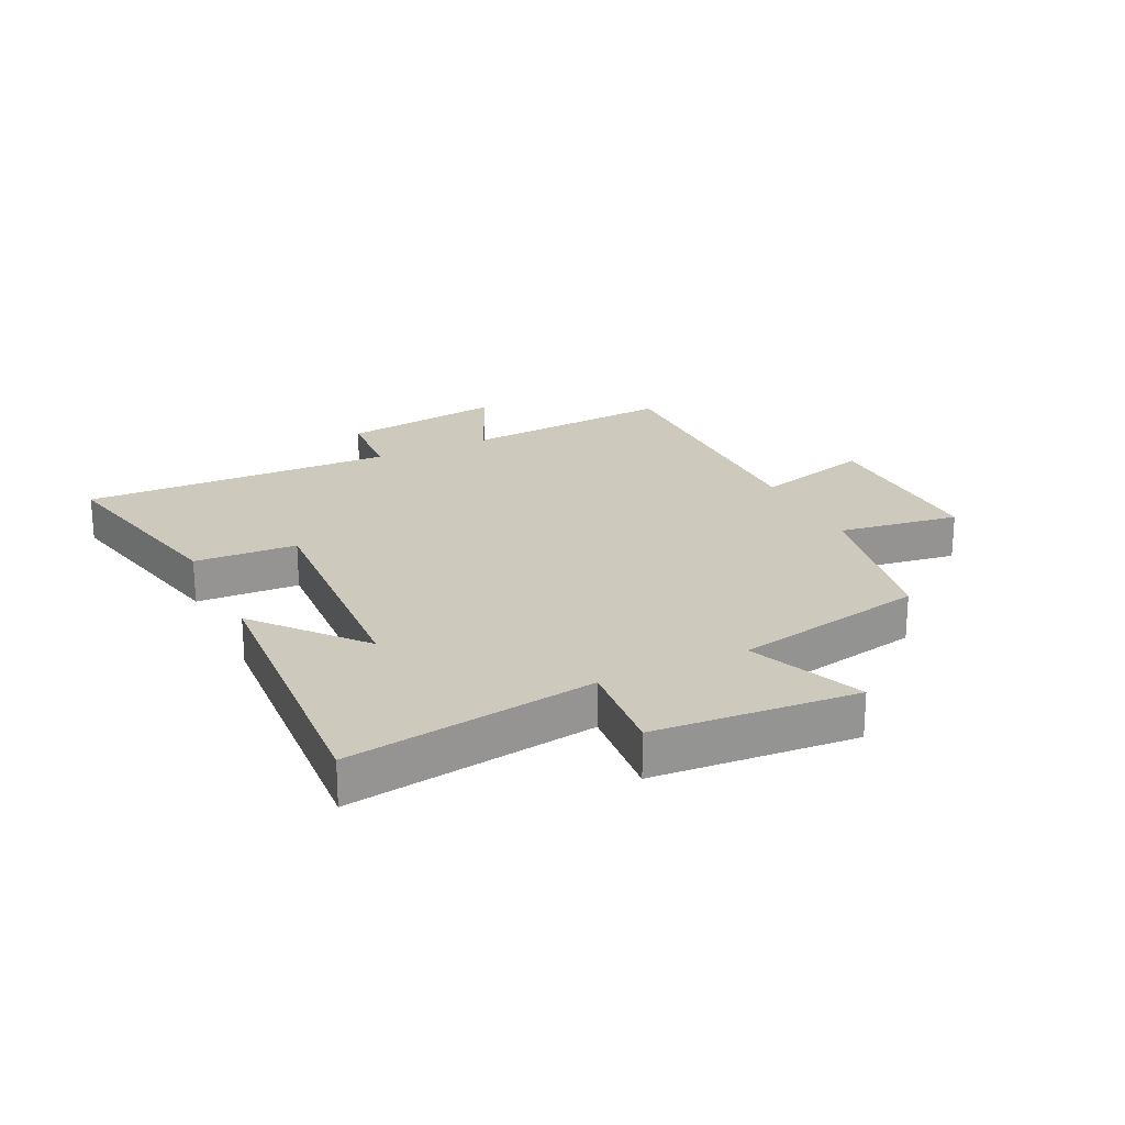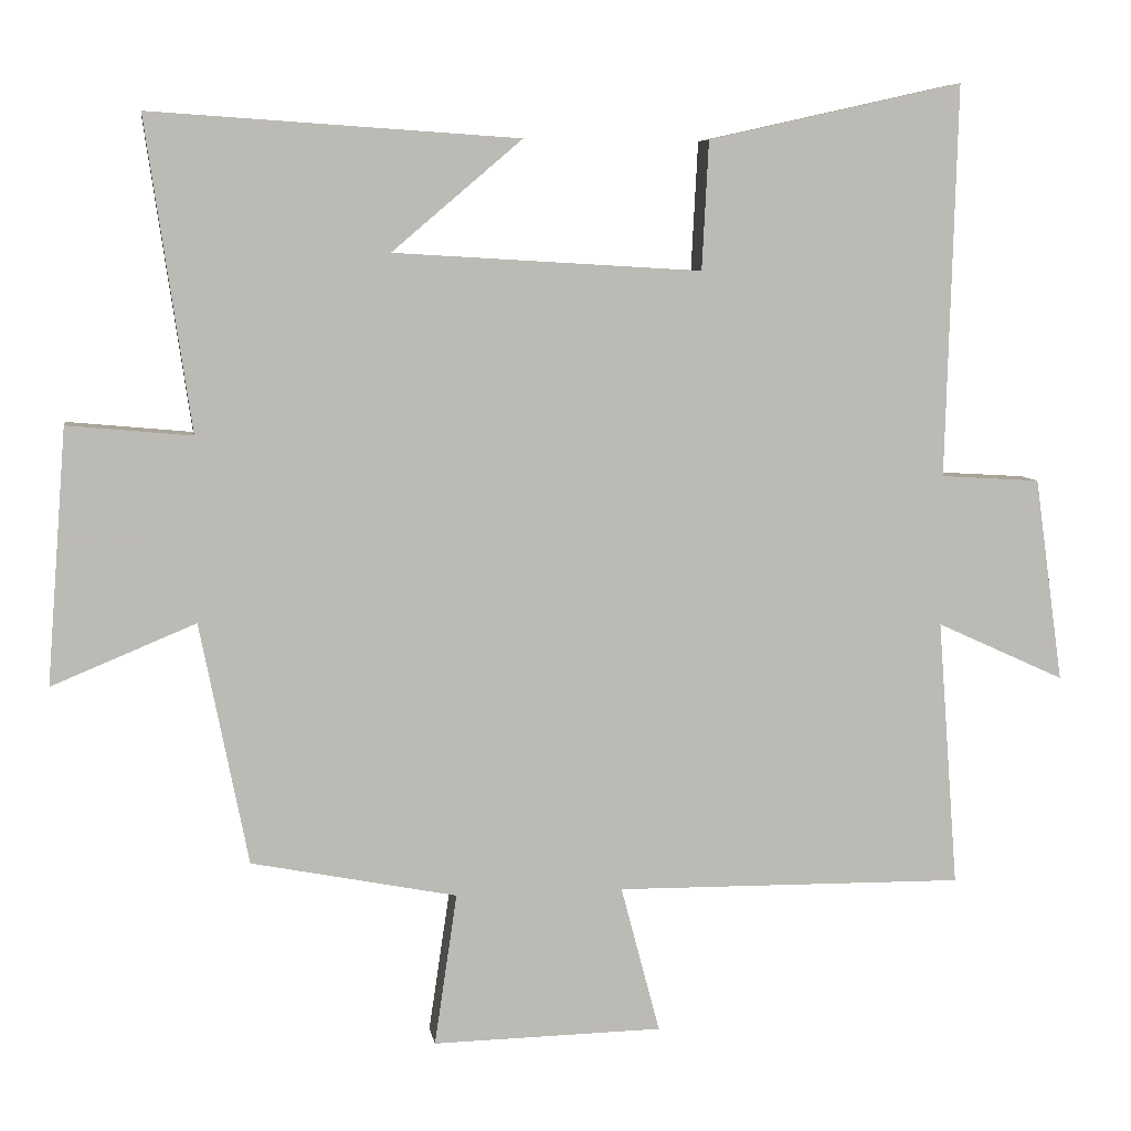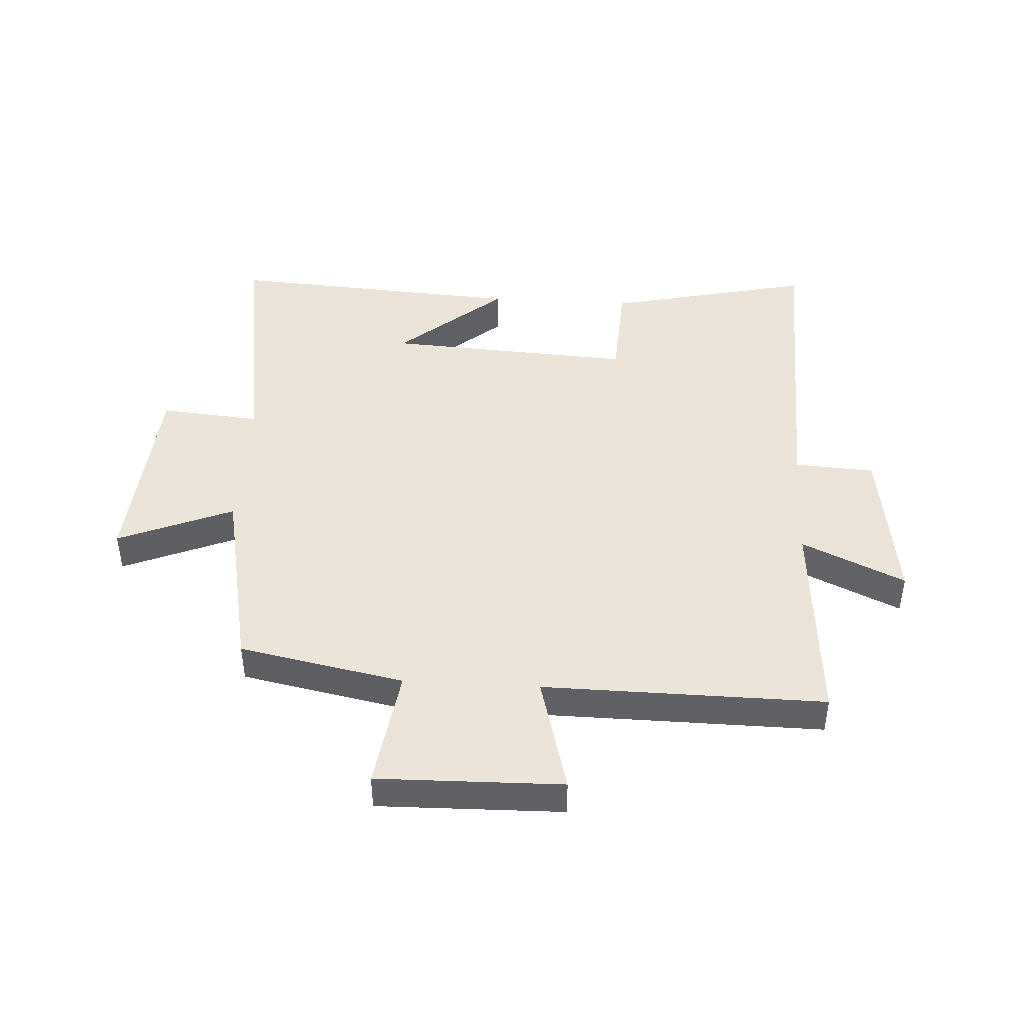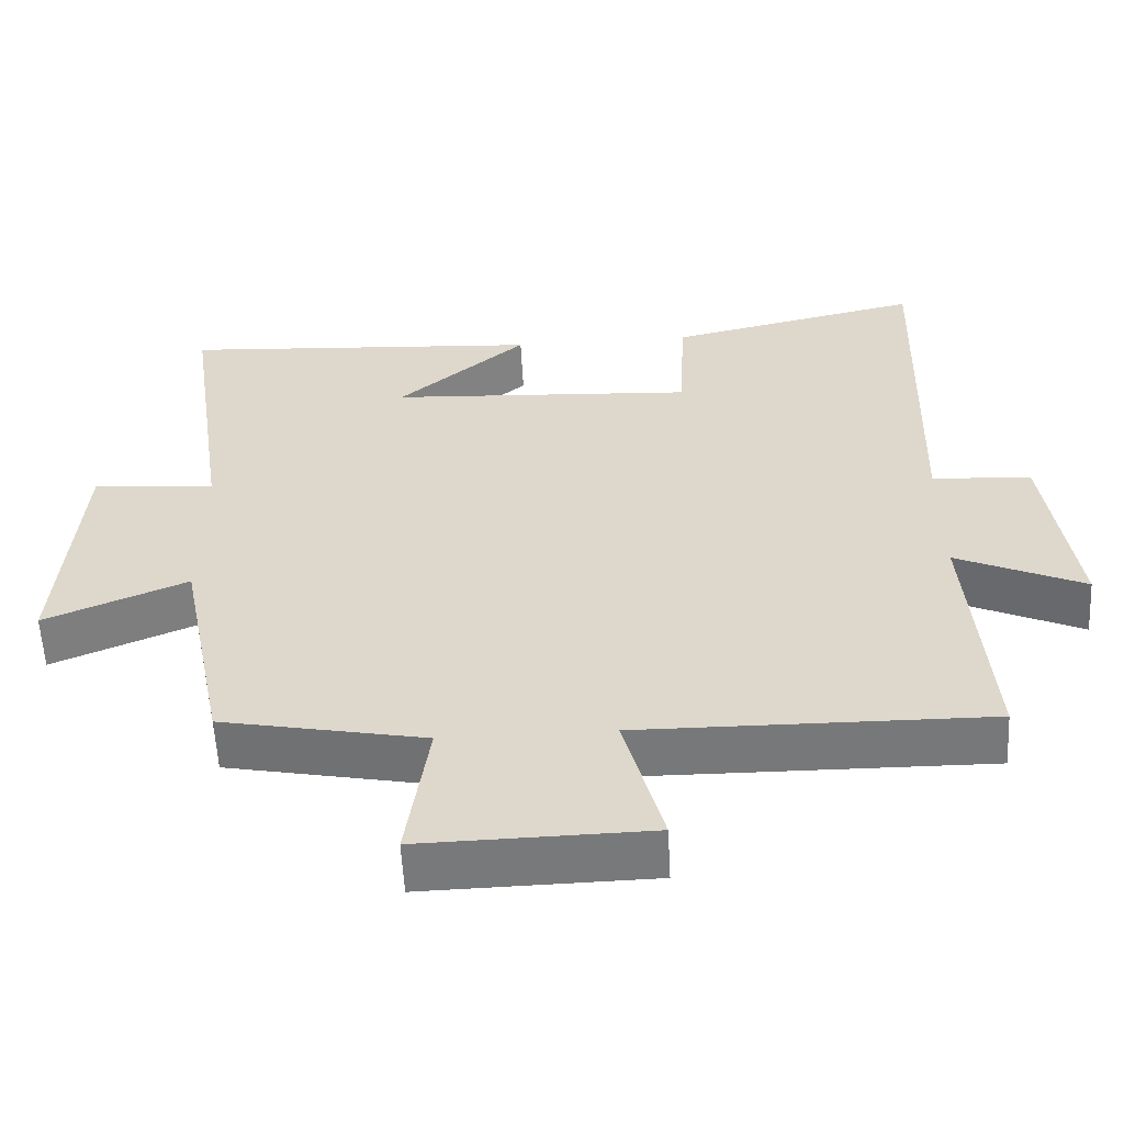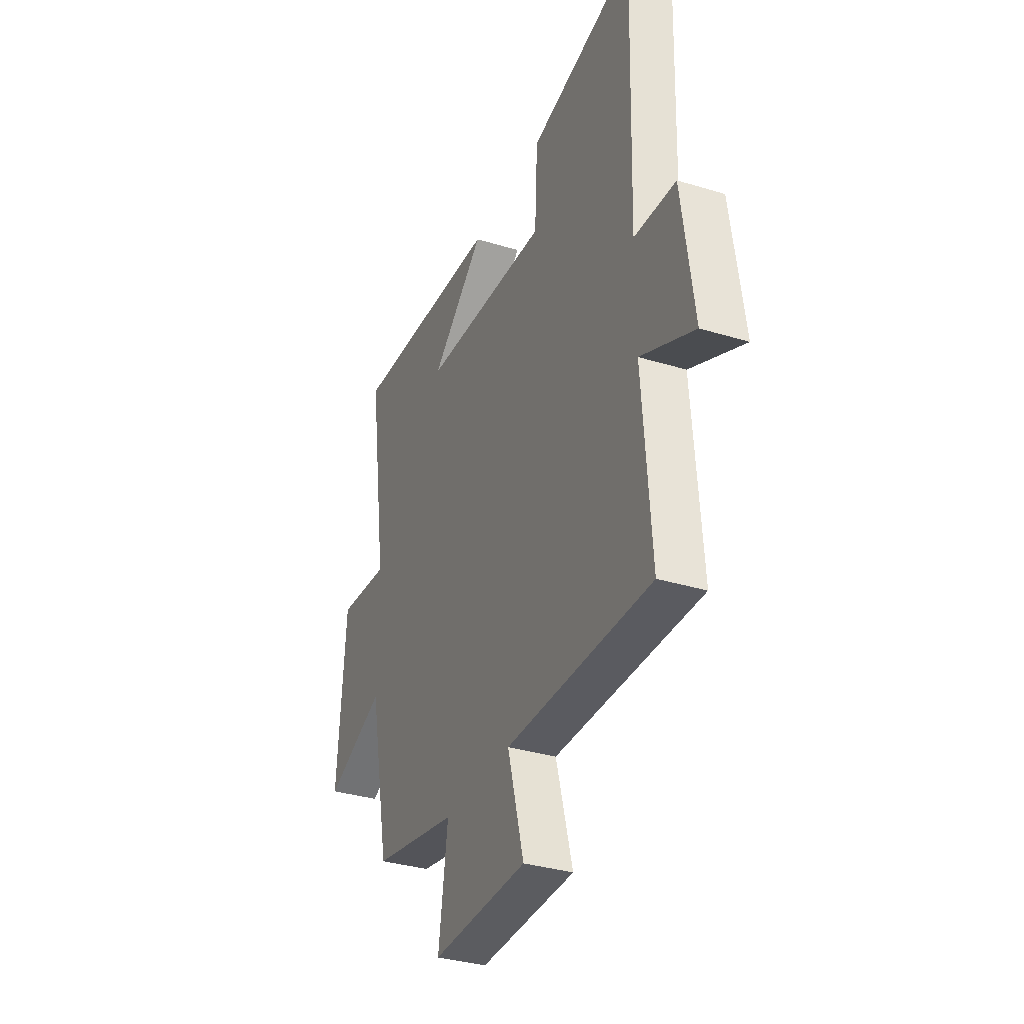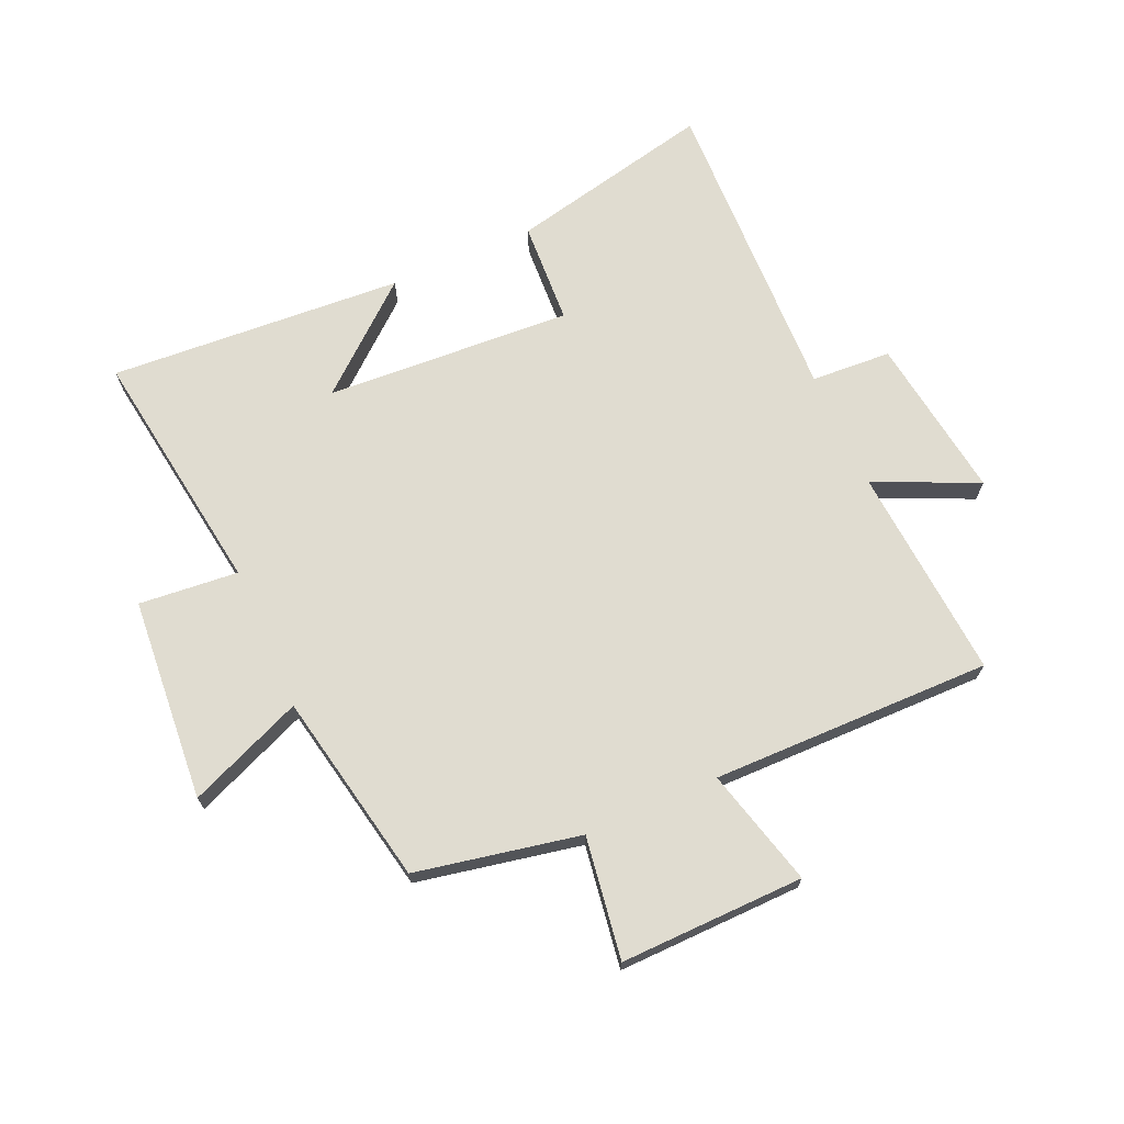
<metadata>
{"format":"obj","ext":"obj","renderer":"f3d","projection":"perspective","resolution":1024,"background":"white","views":[{"elev":22.7,"azim":64.2,"up":"+Y"},{"elev":6.9,"azim":171.0,"up":"+Z"},{"elev":44.5,"azim":-176.7,"up":"+Y"},{"elev":-57.5,"azim":-177.0,"up":"+Z"},{"elev":-34.1,"azim":-112.5,"up":"+Z"},{"elev":69.7,"azim":156.2,"up":"+Y"}]}
</metadata>
<code>
v -0.527 0.07 -0.505
v -0.5 0.07 -0.149
v -0.671 0.07 -0.227
v -0.633 0.07 0.045
v -0.5 0.07 0.053
v -0.515 0.07 0.576
v -0.175 0.07 0.5
v -0.166 0.07 0.329
v 0.244 0.07 0.353
v 0.071 0.07 0.5
v 0.56 0.07 0.532
v 0.5 0.07 0.119
v 0.665 0.07 0.134
v 0.691 0.07 -0.204
v 0.5 0.07 -0.125
v 0.436 0.07 -0.446
v 0.163 0.07 -0.5
v 0.193 0.07 -0.702
v -0.113 0.07 -0.696
v -0.061 0.07 -0.5
v -0.527 0 -0.505
v -0.5 0 -0.149
v -0.671 0 -0.227
v -0.633 0 0.045
v -0.5 0 0.053
v -0.515 0 0.576
v -0.175 0 0.5
v -0.166 0 0.329
v 0.244 0 0.353
v 0.071 0 0.5
v 0.56 0 0.532
v 0.5 0 0.119
v 0.665 0 0.134
v 0.691 0 -0.204
v 0.5 0 -0.125
v 0.436 0 -0.446
v 0.163 0 -0.5
v 0.193 0 -0.702
v -0.113 0 -0.696
v -0.061 0 -0.5
f 17 18 19 20
f 15 16 17 20
f 15 20 1 2
f 12 13 14 15
f 12 15 2
f 11 12 2
f 9 10 11
f 9 11 2 3
f 8 9 3
f 5 6 7 8
f 5 8 3
f 3 4 5
f 40 39 38 37
f 40 37 36 35
f 22 21 40 35
f 35 34 33 32
f 22 35 32
f 22 32 31
f 31 30 29
f 23 22 31 29
f 23 29 28
f 28 27 26 25
f 23 28 25
f 25 24 23
f 1 21 22 2
f 2 22 23 3
f 3 23 24 4
f 4 24 25 5
f 5 25 26 6
f 6 26 27 7
f 7 27 28 8
f 8 28 29 9
f 9 29 30 10
f 10 30 31 11
f 11 31 32 12
f 12 32 33 13
f 13 33 34 14
f 14 34 35 15
f 15 35 36 16
f 16 36 37 17
f 17 37 38 18
f 18 38 39 19
f 19 39 40 20
f 20 40 21 1

</code>
